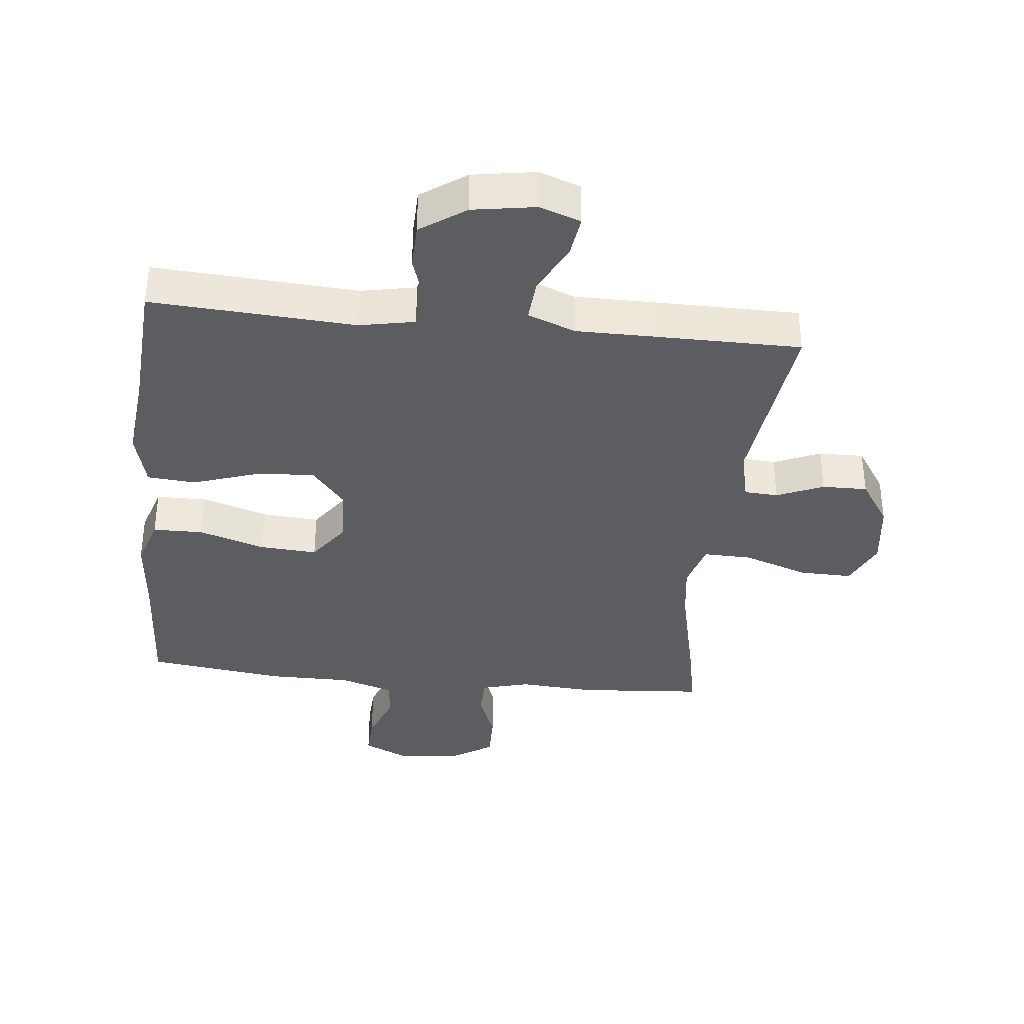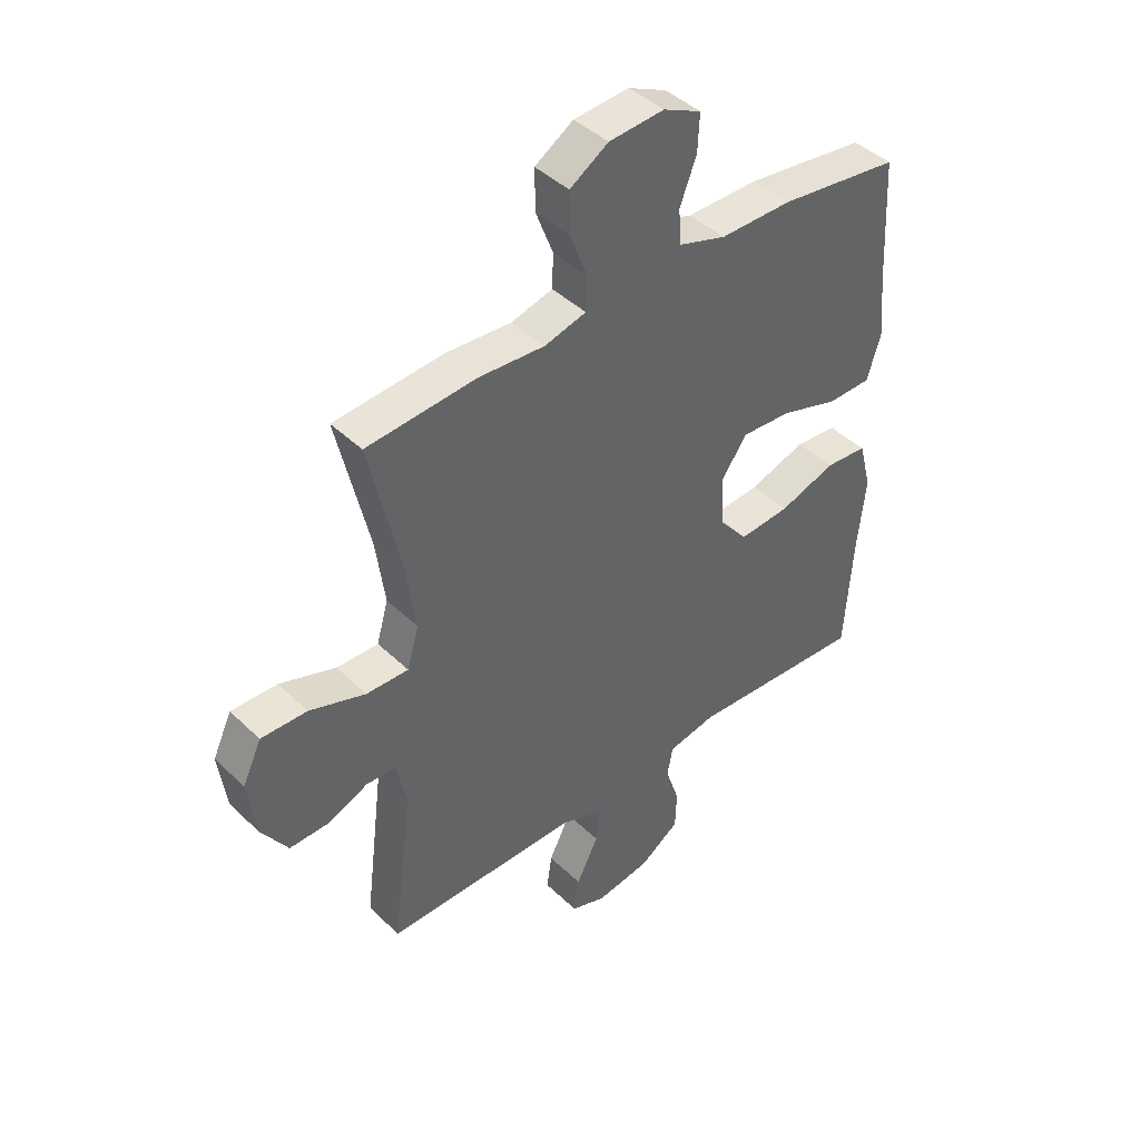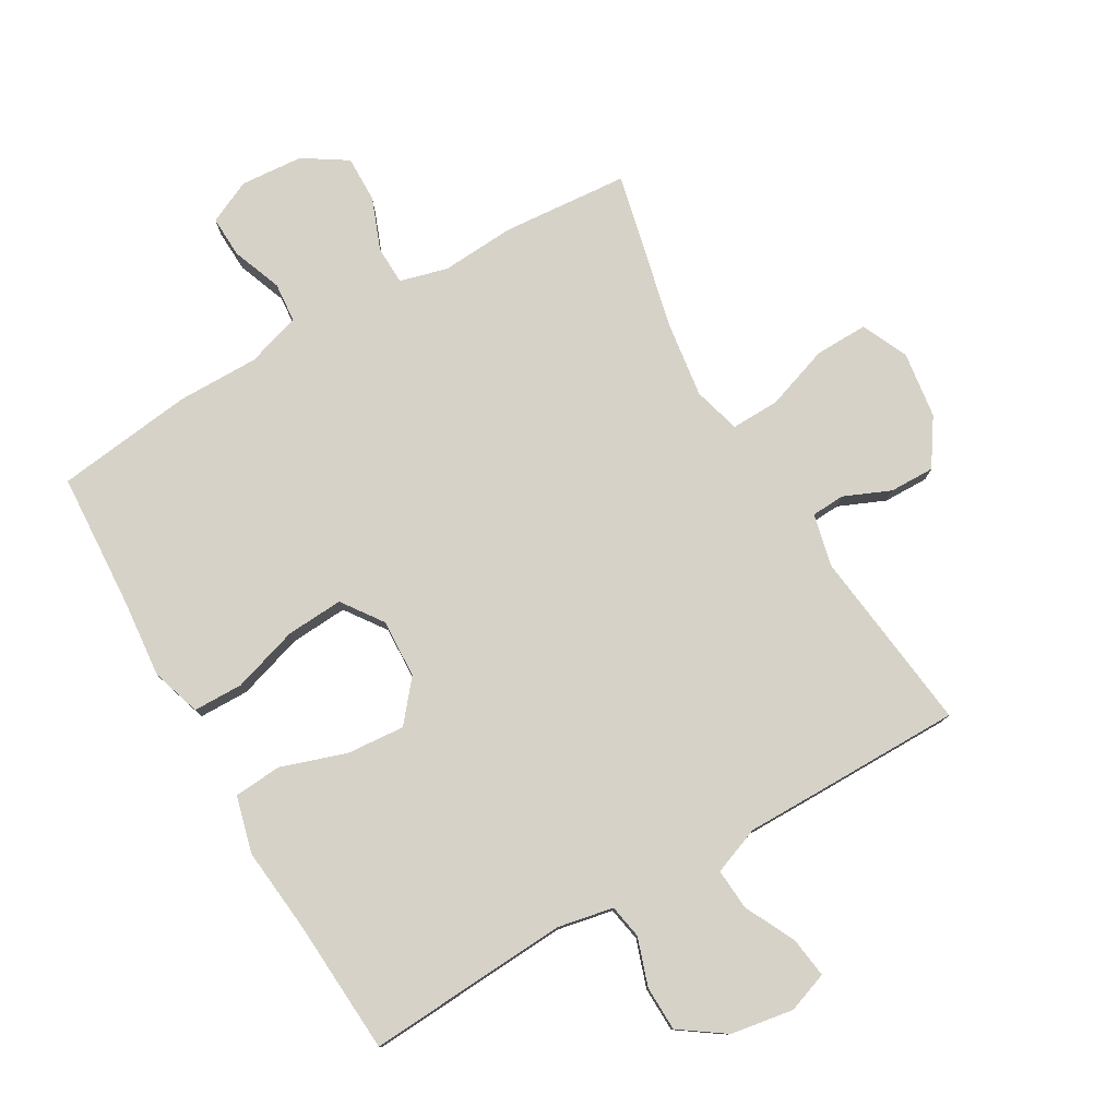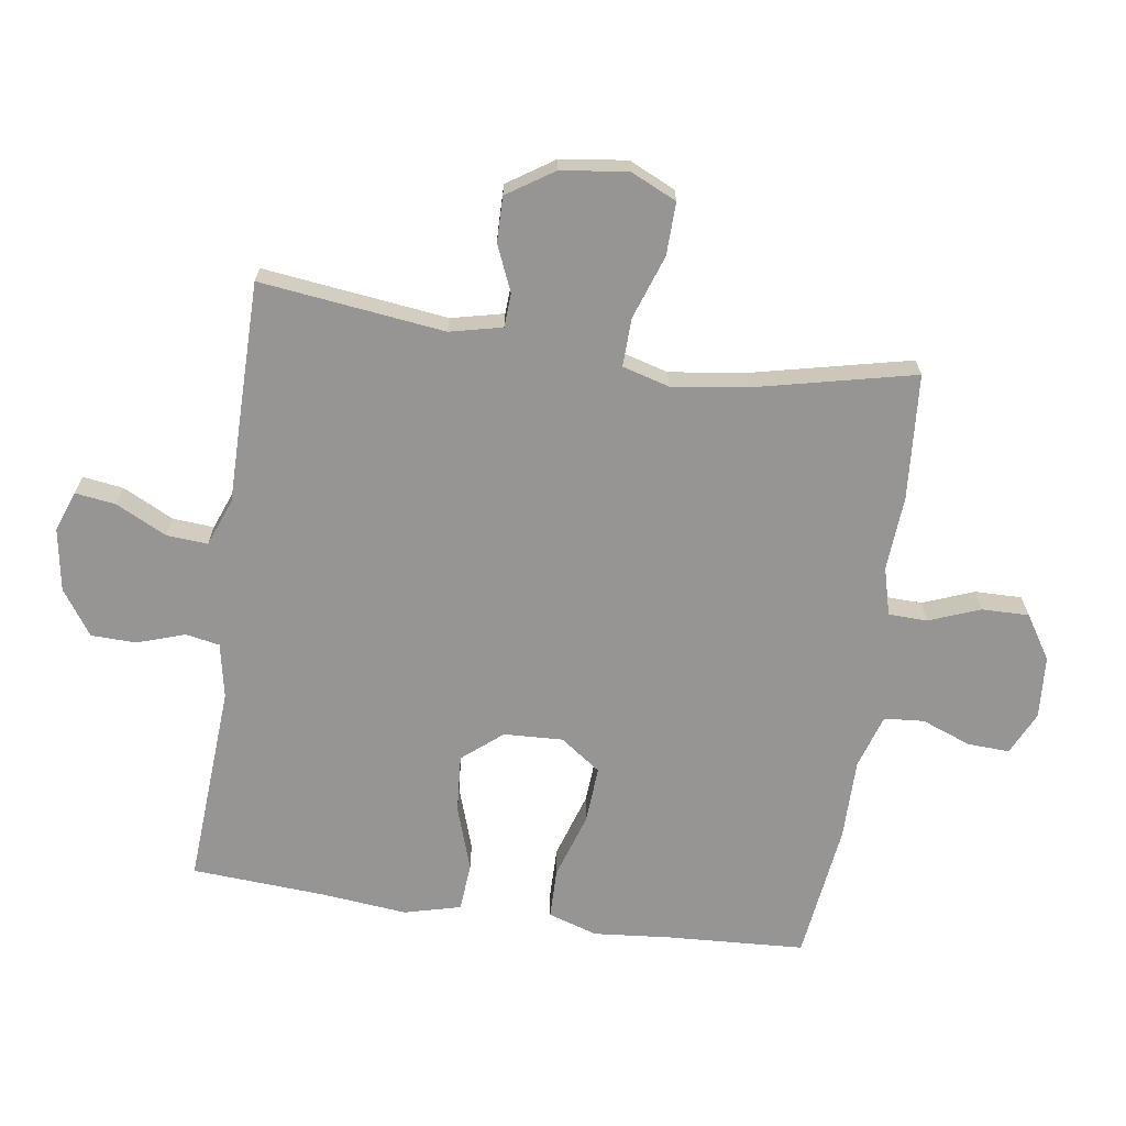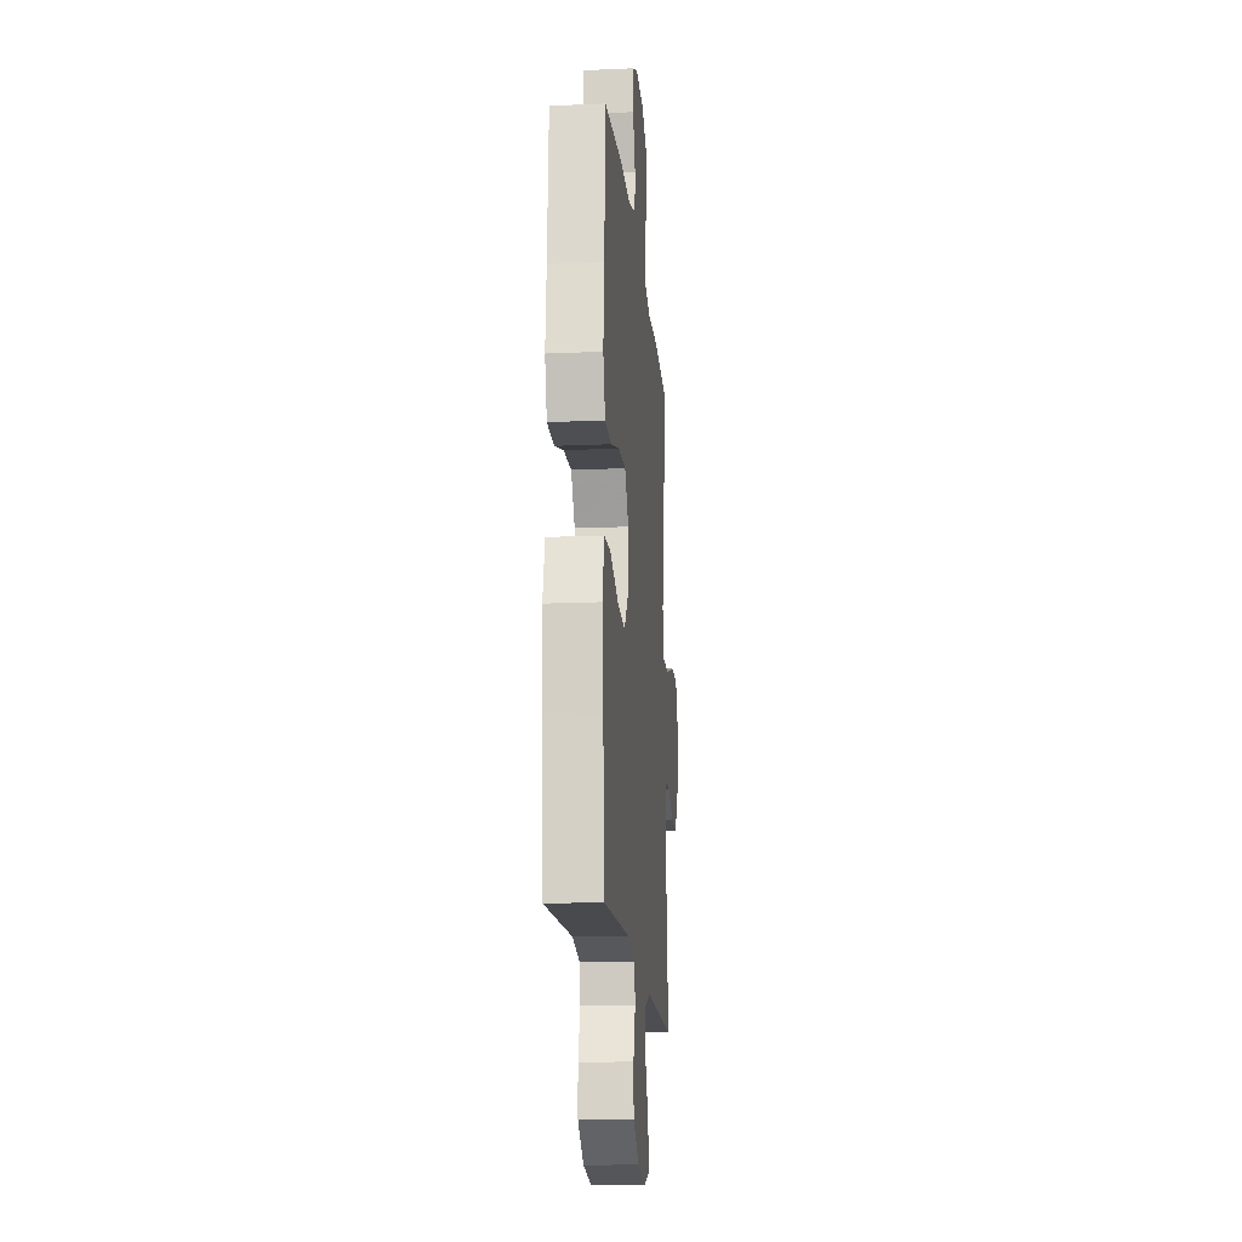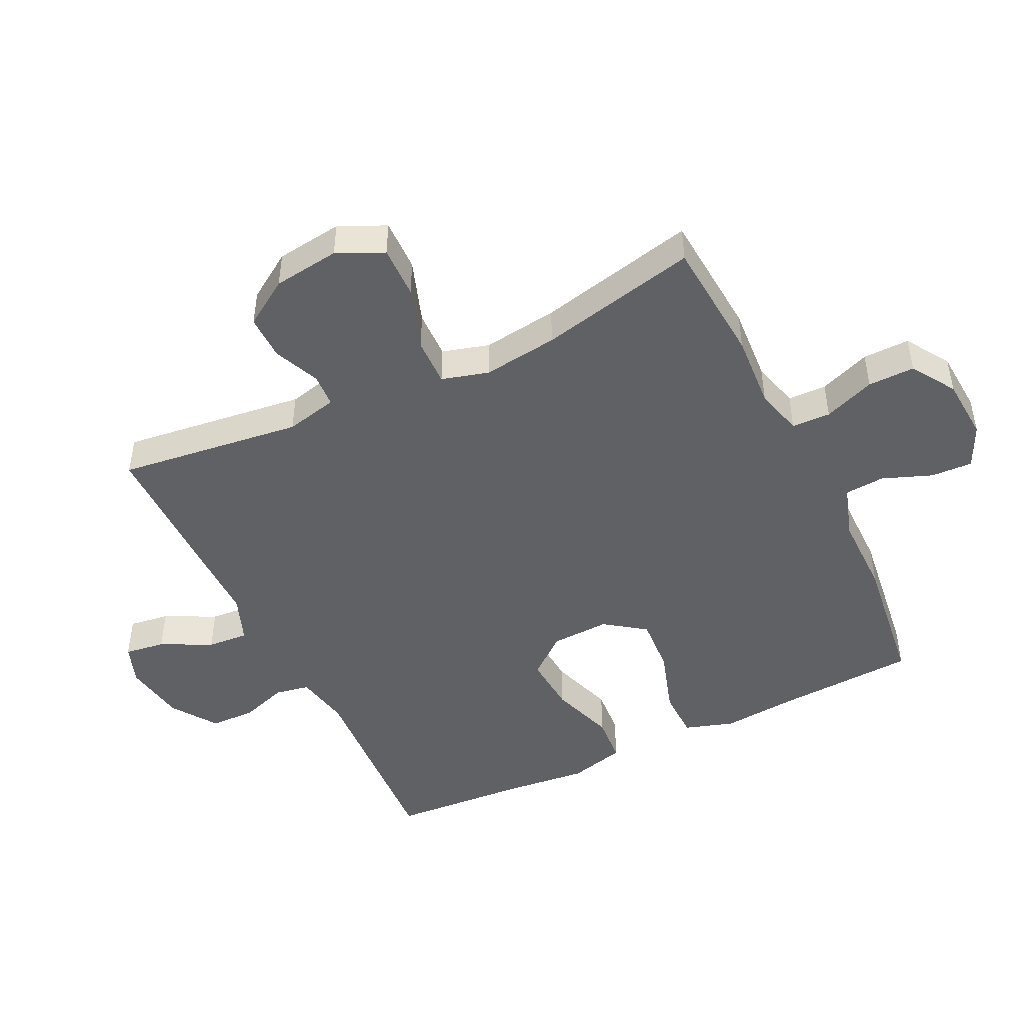
<metadata>
{"format":"obj","ext":"obj","renderer":"f3d","projection":"perspective","resolution":1024,"background":"white","views":[{"elev":-36.5,"azim":174.0,"up":"+Y"},{"elev":43.1,"azim":-41.5,"up":"+Z"},{"elev":78.4,"azim":150.1,"up":"+Y"},{"elev":-67.5,"azim":-98.3,"up":"+Y"},{"elev":-16.8,"azim":95.1,"up":"+Z"},{"elev":-46.9,"azim":-64.1,"up":"+Y"}]}
</metadata>
<code>
v -0.5 0.07 0.5
v -0.302 0.07 0.515
v -0.184 0.07 0.507
v -0.109 0.07 0.527
v -0.107 0.07 0.588
v -0.138 0.07 0.669
v -0.139 0.07 0.743
v -0.07 0.07 0.787
v 0.029 0.07 0.794
v 0.097 0.07 0.762
v 0.094 0.07 0.696
v 0.064 0.07 0.618
v 0.069 0.07 0.555
v 0.154 0.07 0.528
v 0.283 0.07 0.528
v 0.5 0.07 0.5
v 0.512 0.07 0.282
v 0.523 0.07 0.161
v 0.498 0.07 0.083
v 0.419 0.07 0.082
v 0.315 0.07 0.115
v 0.225 0.07 0.121
v 0.179 0.07 0.057
v 0.183 0.07 -0.036
v 0.235 0.07 -0.099
v 0.327 0.07 -0.092
v 0.429 0.07 -0.058
v 0.505 0.07 -0.064
v 0.528 0.07 -0.153
v 0.514 0.07 -0.288
v 0.5 0.07 -0.5
v 0.18 0.07 -0.48
v 0.093 0.07 -0.497
v 0.083 0.07 -0.551
v 0.108 0.07 -0.626
v 0.106 0.07 -0.697
v 0.035 0.07 -0.746
v -0.064 0.07 -0.762
v -0.128 0.07 -0.739
v -0.119 0.07 -0.675
v -0.079 0.07 -0.595
v -0.074 0.07 -0.53
v -0.149 0.07 -0.501
v -0.269 0.07 -0.501
v -0.5 0.07 -0.5
v -0.464 0.07 -0.209
v -0.483 0.07 -0.127
v -0.536 0.07 -0.124
v -0.609 0.07 -0.155
v -0.68 0.07 -0.156
v -0.728 0.07 -0.083
v -0.742 0.07 0.022
v -0.708 0.07 0.095
v -0.625 0.07 0.093
v -0.524 0.07 0.058
v -0.448 0.07 0.056
v -0.427 0.07 0.13
v -0.443 0.07 0.249
v -0.5 0 0.5
v -0.302 0 0.515
v -0.184 0 0.507
v -0.109 0 0.527
v -0.107 0 0.588
v -0.138 0 0.669
v -0.139 0 0.743
v -0.07 0 0.787
v 0.029 0 0.794
v 0.097 0 0.762
v 0.094 0 0.696
v 0.064 0 0.618
v 0.069 0 0.555
v 0.154 0 0.528
v 0.283 0 0.528
v 0.5 0 0.5
v 0.512 0 0.282
v 0.523 0 0.161
v 0.498 0 0.083
v 0.419 0 0.082
v 0.315 0 0.115
v 0.225 0 0.121
v 0.179 0 0.057
v 0.183 0 -0.036
v 0.235 0 -0.099
v 0.327 0 -0.092
v 0.429 0 -0.058
v 0.505 0 -0.064
v 0.528 0 -0.153
v 0.514 0 -0.288
v 0.5 0 -0.5
v 0.18 0 -0.48
v 0.093 0 -0.497
v 0.083 0 -0.551
v 0.108 0 -0.626
v 0.106 0 -0.697
v 0.035 0 -0.746
v -0.064 0 -0.762
v -0.128 0 -0.739
v -0.119 0 -0.675
v -0.079 0 -0.595
v -0.074 0 -0.53
v -0.149 0 -0.501
v -0.269 0 -0.501
v -0.5 0 -0.5
v -0.464 0 -0.209
v -0.483 0 -0.127
v -0.536 0 -0.124
v -0.609 0 -0.155
v -0.68 0 -0.156
v -0.728 0 -0.083
v -0.742 0 0.022
v -0.708 0 0.095
v -0.625 0 0.093
v -0.524 0 0.058
v -0.448 0 0.056
v -0.427 0 0.13
v -0.443 0 0.249
f 53 54 55
f 52 53 55
f 51 52 55
f 50 51 55
f 49 50 55
f 48 49 55
f 47 48 55 56
f 46 47 56 57
f 43 44 45 46
f 42 43 46 57
f 39 40 41
f 38 39 41
f 37 38 41
f 36 37 41
f 35 36 41
f 34 35 41
f 33 34 41 42
f 30 31 32
f 30 32 33
f 29 30 33
f 28 29 33
f 27 28 33
f 26 27 33
f 25 26 33 42
f 19 20 21
f 18 19 21
f 17 18 21
f 17 21 22
f 16 17 22
f 15 16 22
f 14 15 22
f 13 14 22 23
f 10 11 12
f 9 10 12
f 8 9 12
f 7 8 12
f 6 7 12
f 5 6 12
f 4 5 12 13
f 13 23 24
f 4 13 24
f 3 4 24
f 2 3 24
f 1 2 24
f 58 1 24
f 42 57 58
f 25 42 58
f 24 25 58
f 113 112 111
f 113 111 110
f 113 110 109
f 113 109 108
f 113 108 107
f 113 107 106
f 114 113 106 105
f 115 114 105 104
f 104 103 102 101
f 115 104 101 100
f 99 98 97
f 99 97 96
f 99 96 95
f 99 95 94
f 99 94 93
f 99 93 92
f 100 99 92 91
f 90 89 88
f 91 90 88
f 91 88 87
f 91 87 86
f 91 86 85
f 91 85 84
f 100 91 84 83
f 79 78 77
f 79 77 76
f 79 76 75
f 80 79 75
f 80 75 74
f 80 74 73
f 80 73 72
f 81 80 72 71
f 70 69 68
f 70 68 67
f 70 67 66
f 70 66 65
f 70 65 64
f 70 64 63
f 71 70 63 62
f 82 81 71
f 82 71 62
f 82 62 61
f 82 61 60
f 82 60 59
f 82 59 116
f 116 115 100
f 116 100 83
f 116 83 82
f 1 59 60 2
f 2 60 61 3
f 3 61 62 4
f 4 62 63 5
f 5 63 64 6
f 6 64 65 7
f 7 65 66 8
f 8 66 67 9
f 9 67 68 10
f 10 68 69 11
f 11 69 70 12
f 12 70 71 13
f 13 71 72 14
f 14 72 73 15
f 15 73 74 16
f 16 74 75 17
f 17 75 76 18
f 18 76 77 19
f 19 77 78 20
f 20 78 79 21
f 21 79 80 22
f 22 80 81 23
f 23 81 82 24
f 24 82 83 25
f 25 83 84 26
f 26 84 85 27
f 27 85 86 28
f 28 86 87 29
f 29 87 88 30
f 30 88 89 31
f 31 89 90 32
f 32 90 91 33
f 33 91 92 34
f 34 92 93 35
f 35 93 94 36
f 36 94 95 37
f 37 95 96 38
f 38 96 97 39
f 39 97 98 40
f 40 98 99 41
f 41 99 100 42
f 42 100 101 43
f 43 101 102 44
f 44 102 103 45
f 45 103 104 46
f 46 104 105 47
f 47 105 106 48
f 48 106 107 49
f 49 107 108 50
f 50 108 109 51
f 51 109 110 52
f 52 110 111 53
f 53 111 112 54
f 54 112 113 55
f 55 113 114 56
f 56 114 115 57
f 57 115 116 58
f 58 116 59 1

</code>
